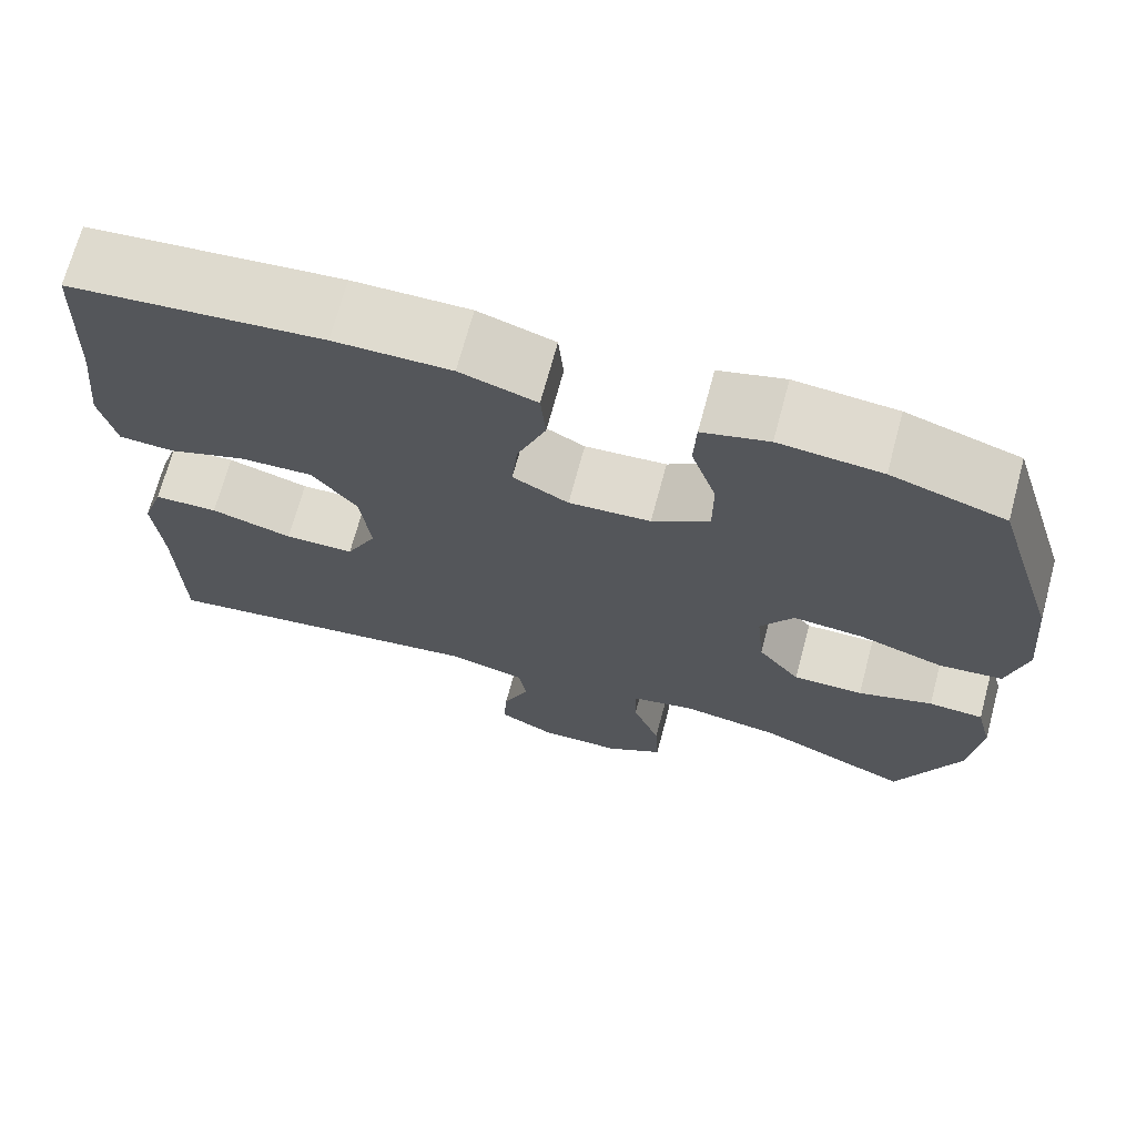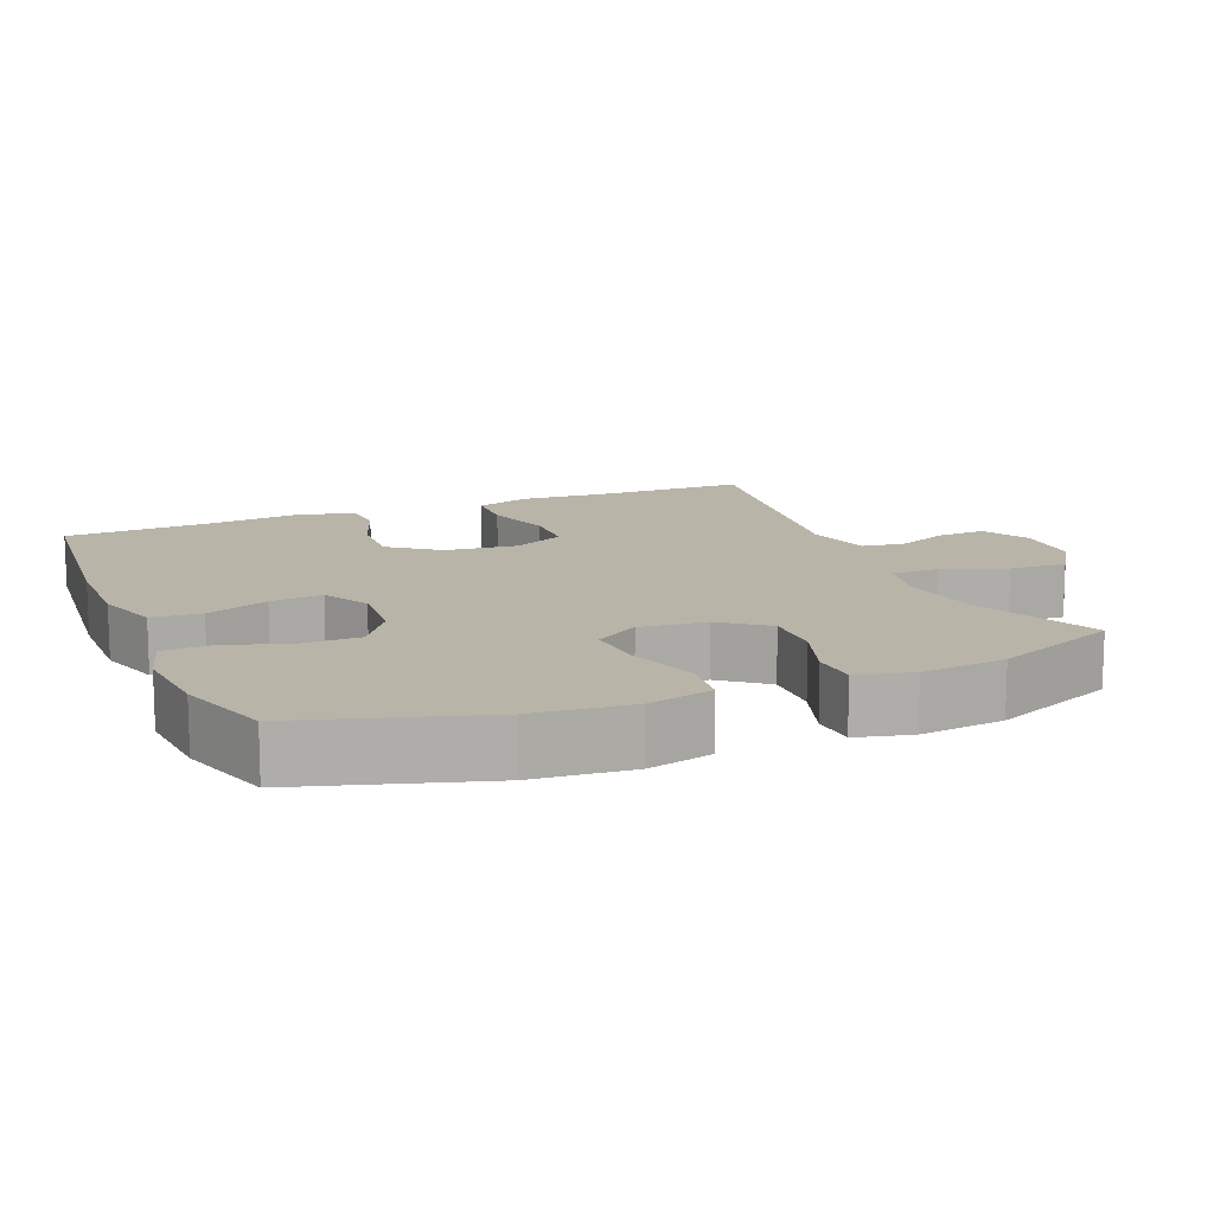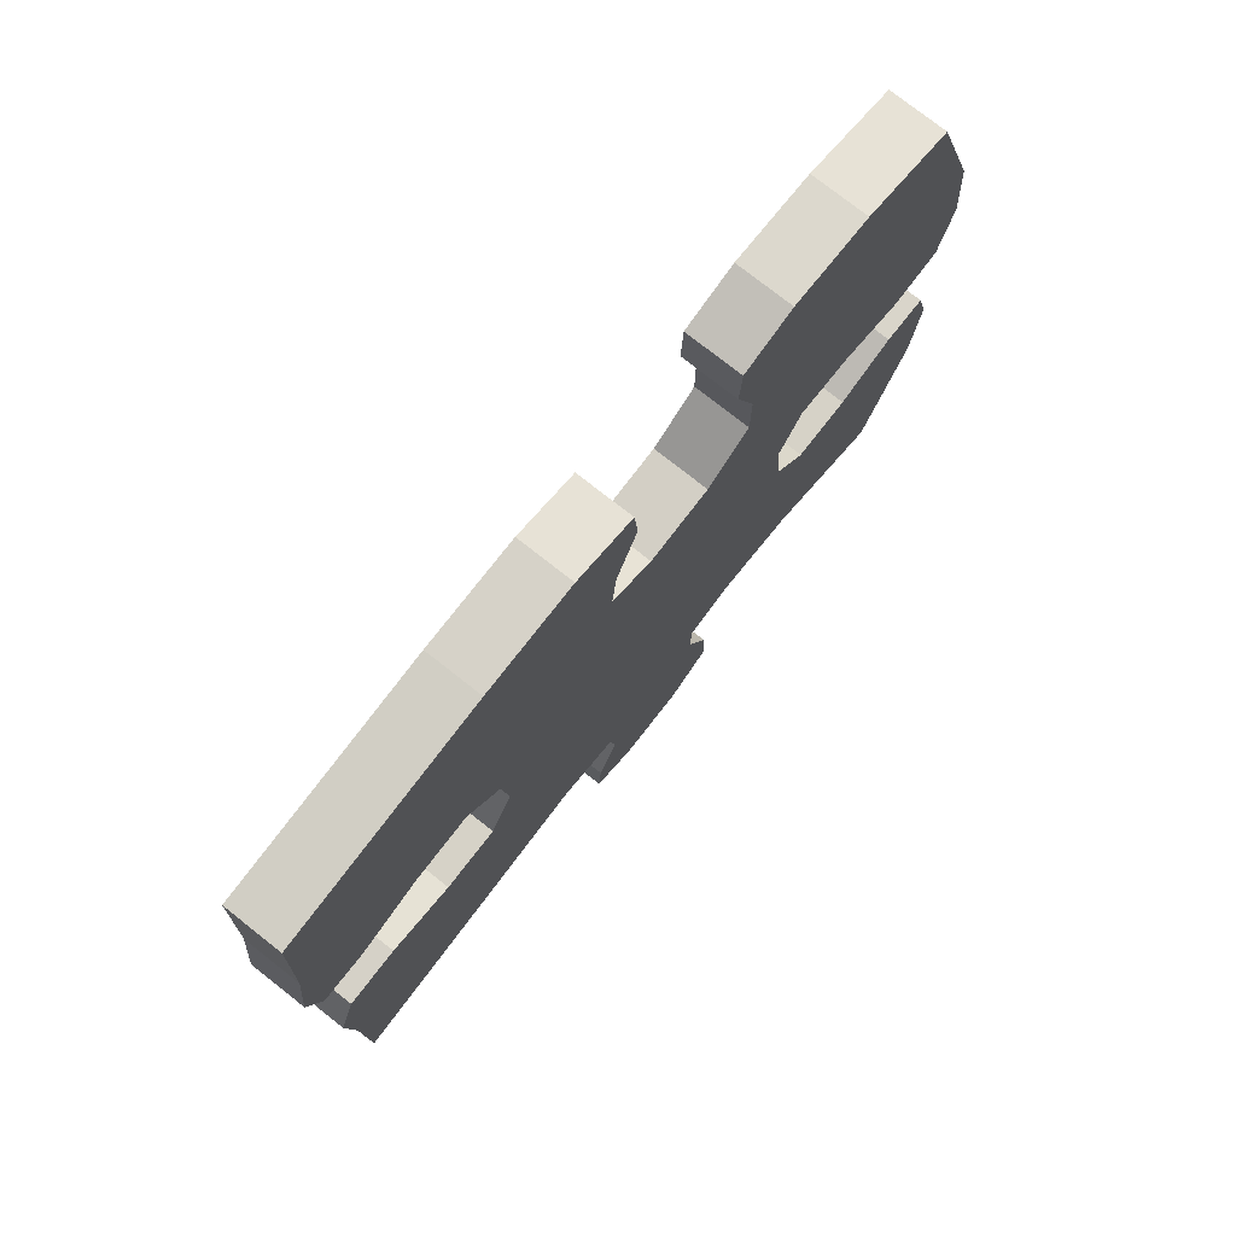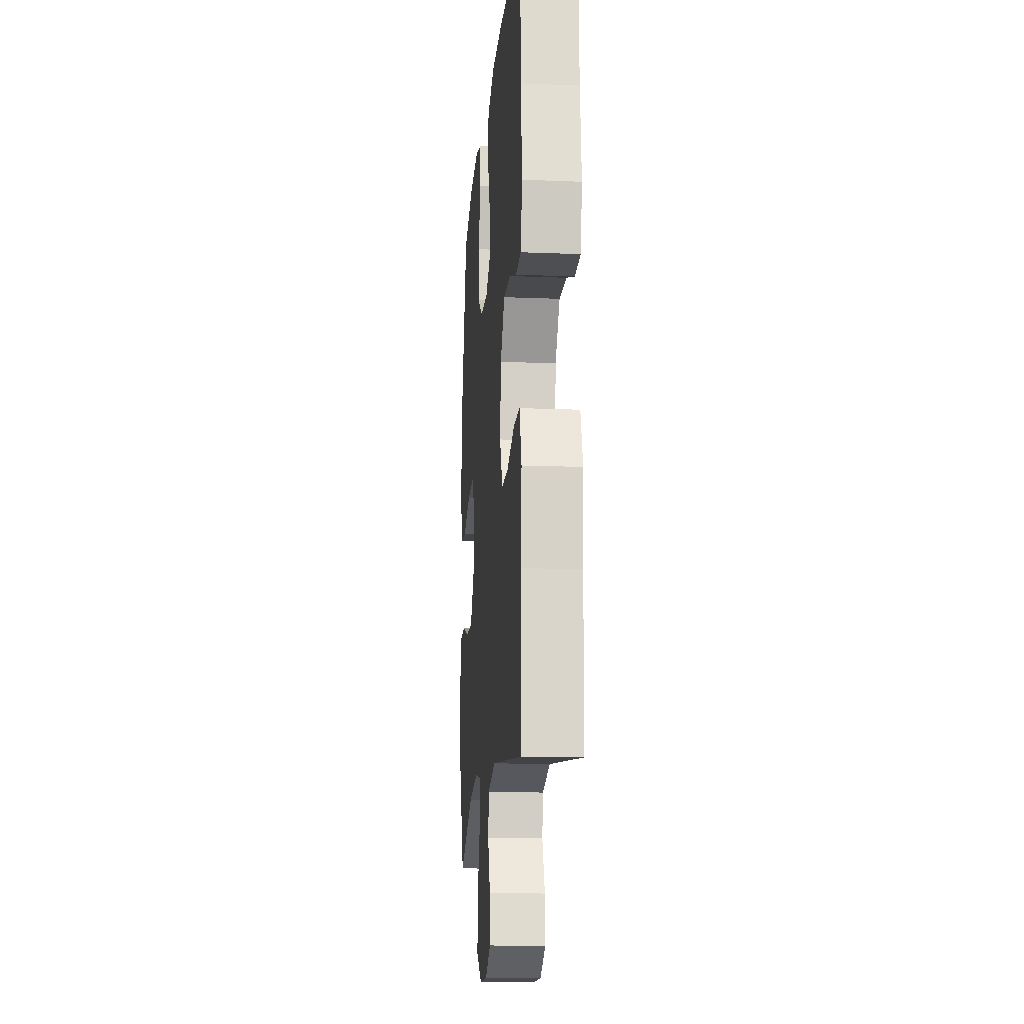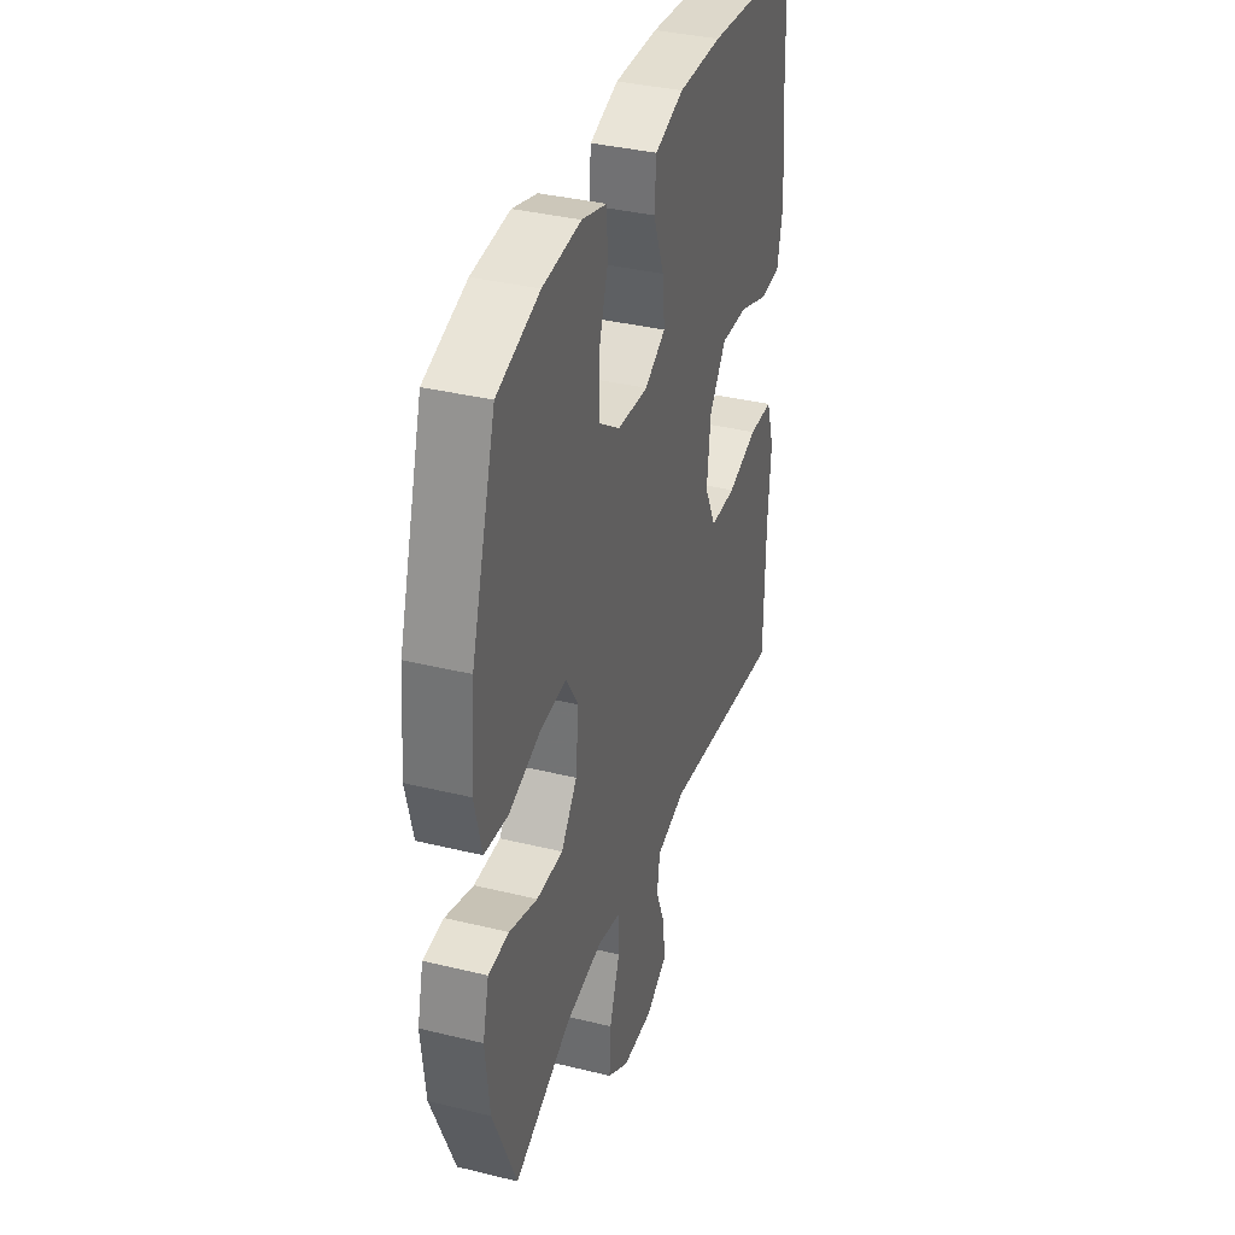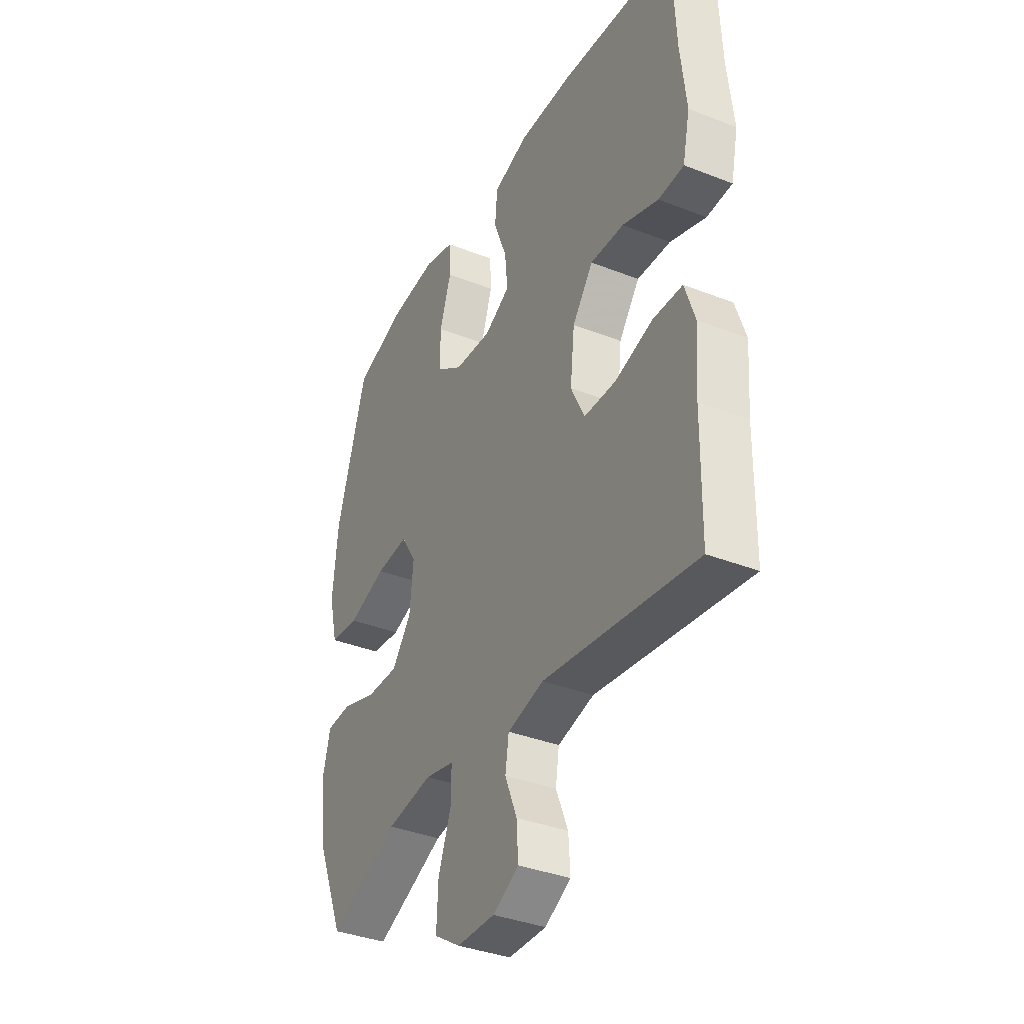
<metadata>
{"format":"obj","ext":"obj","renderer":"f3d","projection":"perspective","resolution":1024,"background":"white","views":[{"elev":70.3,"azim":15.1,"up":"+Z"},{"elev":13.2,"azim":67.4,"up":"+Y"},{"elev":77.0,"azim":-51.9,"up":"+Z"},{"elev":-15.5,"azim":-94.8,"up":"+Z"},{"elev":36.4,"azim":107.7,"up":"+Z"},{"elev":-36.9,"azim":-116.9,"up":"+Z"}]}
</metadata>
<code>
v -0.5 0.07 -0.5
v -0.503 0.07 -0.288
v -0.512 0.07 -0.171
v -0.487 0.07 -0.095
v -0.413 0.07 -0.092
v -0.319 0.07 -0.119
v -0.239 0.07 -0.117
v -0.204 0.07 -0.045
v -0.215 0.07 0.055
v -0.267 0.07 0.123
v -0.351 0.07 0.119
v -0.441 0.07 0.086
v -0.505 0.07 0.089
v -0.523 0.07 0.172
v -0.509 0.07 0.301
v -0.5 0.07 0.5
v -0.209 0.07 0.529
v -0.075 0.07 0.531
v 0.013 0.07 0.503
v 0.019 0.07 0.435
v -0.014 0.07 0.349
v -0.021 0.07 0.277
v 0.043 0.07 0.242
v 0.137 0.07 0.249
v 0.203 0.07 0.295
v 0.203 0.07 0.375
v 0.174 0.07 0.463
v 0.177 0.07 0.529
v 0.253 0.07 0.551
v 0.37 0.07 0.541
v 0.5 0.07 0.5
v 0.576 0.07 0.251
v 0.589 0.07 0.115
v 0.567 0.07 0.025
v 0.494 0.07 0.017
v 0.398 0.07 0.048
v 0.316 0.07 0.054
v 0.278 0.07 -0.007
v 0.287 0.07 -0.099
v 0.336 0.07 -0.162
v 0.417 0.07 -0.16
v 0.503 0.07 -0.131
v 0.566 0.07 -0.134
v 0.585 0.07 -0.21
v 0.572 0.07 -0.327
v 0.5 0.07 -0.5
v 0.325 0.07 -0.423
v 0.21 0.07 -0.406
v 0.137 0.07 -0.423
v 0.138 0.07 -0.487
v 0.17 0.07 -0.575
v 0.174 0.07 -0.654
v 0.108 0.07 -0.697
v 0.013 0.07 -0.699
v -0.052 0.07 -0.664
v -0.048 0.07 -0.598
v -0.018 0.07 -0.524
v -0.027 0.07 -0.466
v -0.118 0.07 -0.444
v -0.5 0 -0.5
v -0.503 0 -0.288
v -0.512 0 -0.171
v -0.487 0 -0.095
v -0.413 0 -0.092
v -0.319 0 -0.119
v -0.239 0 -0.117
v -0.204 0 -0.045
v -0.215 0 0.055
v -0.267 0 0.123
v -0.351 0 0.119
v -0.441 0 0.086
v -0.505 0 0.089
v -0.523 0 0.172
v -0.509 0 0.301
v -0.5 0 0.5
v -0.209 0 0.529
v -0.075 0 0.531
v 0.013 0 0.503
v 0.019 0 0.435
v -0.014 0 0.349
v -0.021 0 0.277
v 0.043 0 0.242
v 0.137 0 0.249
v 0.203 0 0.295
v 0.203 0 0.375
v 0.174 0 0.463
v 0.177 0 0.529
v 0.253 0 0.551
v 0.37 0 0.541
v 0.5 0 0.5
v 0.576 0 0.251
v 0.589 0 0.115
v 0.567 0 0.025
v 0.494 0 0.017
v 0.398 0 0.048
v 0.316 0 0.054
v 0.278 0 -0.007
v 0.287 0 -0.099
v 0.336 0 -0.162
v 0.417 0 -0.16
v 0.503 0 -0.131
v 0.566 0 -0.134
v 0.585 0 -0.21
v 0.572 0 -0.327
v 0.5 0 -0.5
v 0.325 0 -0.423
v 0.21 0 -0.406
v 0.137 0 -0.423
v 0.138 0 -0.487
v 0.17 0 -0.575
v 0.174 0 -0.654
v 0.108 0 -0.697
v 0.013 0 -0.699
v -0.052 0 -0.664
v -0.048 0 -0.598
v -0.018 0 -0.524
v -0.027 0 -0.466
v -0.118 0 -0.444
f 55 56 57
f 54 55 57
f 53 54 57
f 52 53 57
f 51 52 57
f 50 51 57
f 49 50 57 58
f 45 46 47
f 44 45 47
f 43 44 47
f 42 43 47
f 41 42 47
f 40 41 47 48
f 39 40 48 49
f 34 35 36
f 33 34 36
f 32 33 36
f 31 32 36
f 30 31 36
f 29 30 36
f 28 29 36
f 27 28 36
f 26 27 36
f 25 26 36 37
f 24 25 37 38
f 19 20 21
f 18 19 21
f 17 18 21
f 16 17 21
f 15 16 21
f 15 21 22
f 14 15 22
f 13 14 22
f 12 13 22
f 11 12 22
f 10 11 22 23
f 4 5 6
f 3 4 6
f 2 3 6
f 2 6 7
f 1 2 7
f 59 1 7
f 58 59 7 8
f 49 58 8 9
f 39 49 9
f 24 38 39
f 23 24 39
f 10 23 39
f 9 10 39
f 116 115 114
f 116 114 113
f 116 113 112
f 116 112 111
f 116 111 110
f 116 110 109
f 117 116 109 108
f 106 105 104
f 106 104 103
f 106 103 102
f 106 102 101
f 106 101 100
f 107 106 100 99
f 108 107 99 98
f 95 94 93
f 95 93 92
f 95 92 91
f 95 91 90
f 95 90 89
f 95 89 88
f 95 88 87
f 95 87 86
f 95 86 85
f 96 95 85 84
f 97 96 84 83
f 80 79 78
f 80 78 77
f 80 77 76
f 80 76 75
f 80 75 74
f 81 80 74
f 81 74 73
f 81 73 72
f 81 72 71
f 81 71 70
f 82 81 70 69
f 65 64 63
f 65 63 62
f 65 62 61
f 66 65 61
f 66 61 60
f 66 60 118
f 67 66 118 117
f 68 67 117 108
f 68 108 98
f 98 97 83
f 98 83 82
f 98 82 69
f 98 69 68
f 1 60 61 2
f 2 61 62 3
f 3 62 63 4
f 4 63 64 5
f 5 64 65 6
f 6 65 66 7
f 7 66 67 8
f 8 67 68 9
f 9 68 69 10
f 10 69 70 11
f 11 70 71 12
f 12 71 72 13
f 13 72 73 14
f 14 73 74 15
f 15 74 75 16
f 16 75 76 17
f 17 76 77 18
f 18 77 78 19
f 19 78 79 20
f 20 79 80 21
f 21 80 81 22
f 22 81 82 23
f 23 82 83 24
f 24 83 84 25
f 25 84 85 26
f 26 85 86 27
f 27 86 87 28
f 28 87 88 29
f 29 88 89 30
f 30 89 90 31
f 31 90 91 32
f 32 91 92 33
f 33 92 93 34
f 34 93 94 35
f 35 94 95 36
f 36 95 96 37
f 37 96 97 38
f 38 97 98 39
f 39 98 99 40
f 40 99 100 41
f 41 100 101 42
f 42 101 102 43
f 43 102 103 44
f 44 103 104 45
f 45 104 105 46
f 46 105 106 47
f 47 106 107 48
f 48 107 108 49
f 49 108 109 50
f 50 109 110 51
f 51 110 111 52
f 52 111 112 53
f 53 112 113 54
f 54 113 114 55
f 55 114 115 56
f 56 115 116 57
f 57 116 117 58
f 58 117 118 59
f 59 118 60 1

</code>
